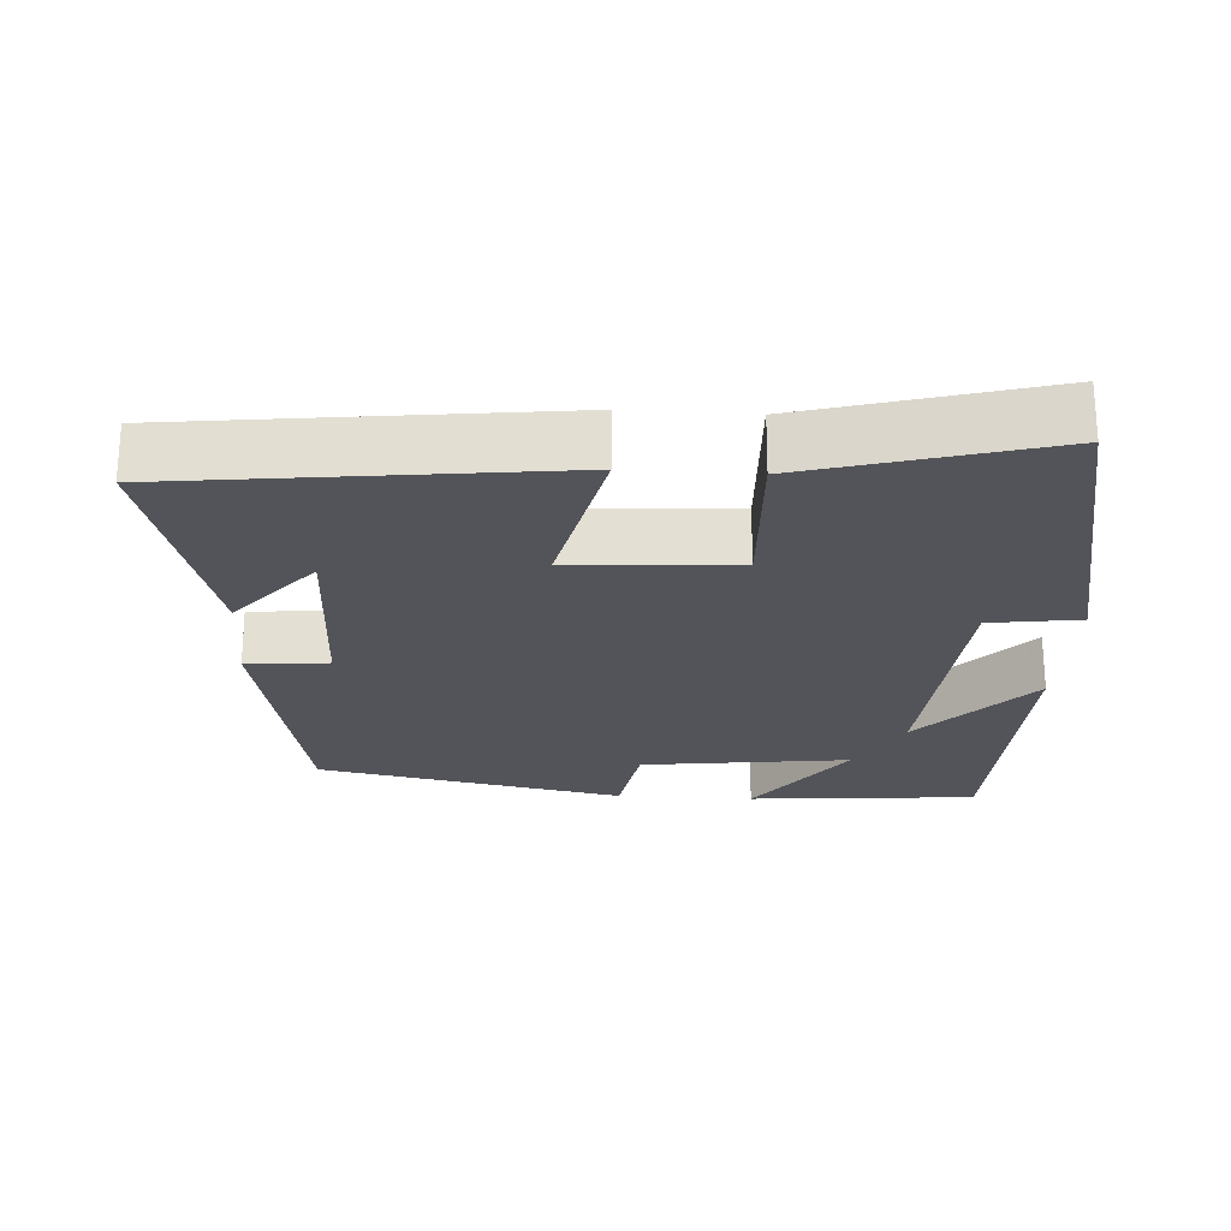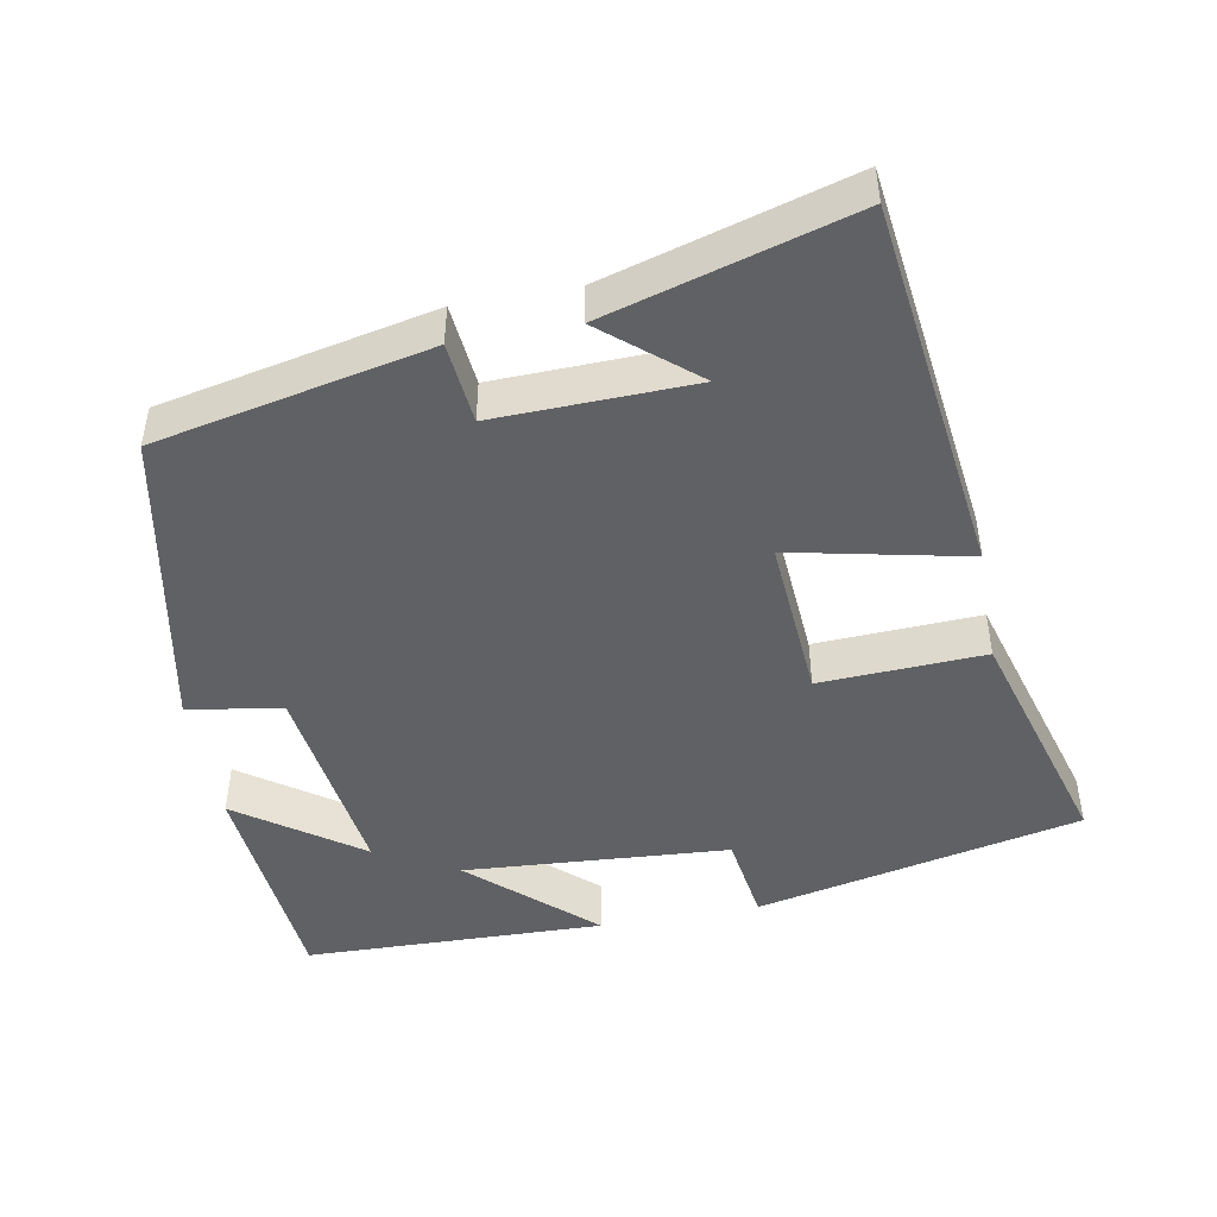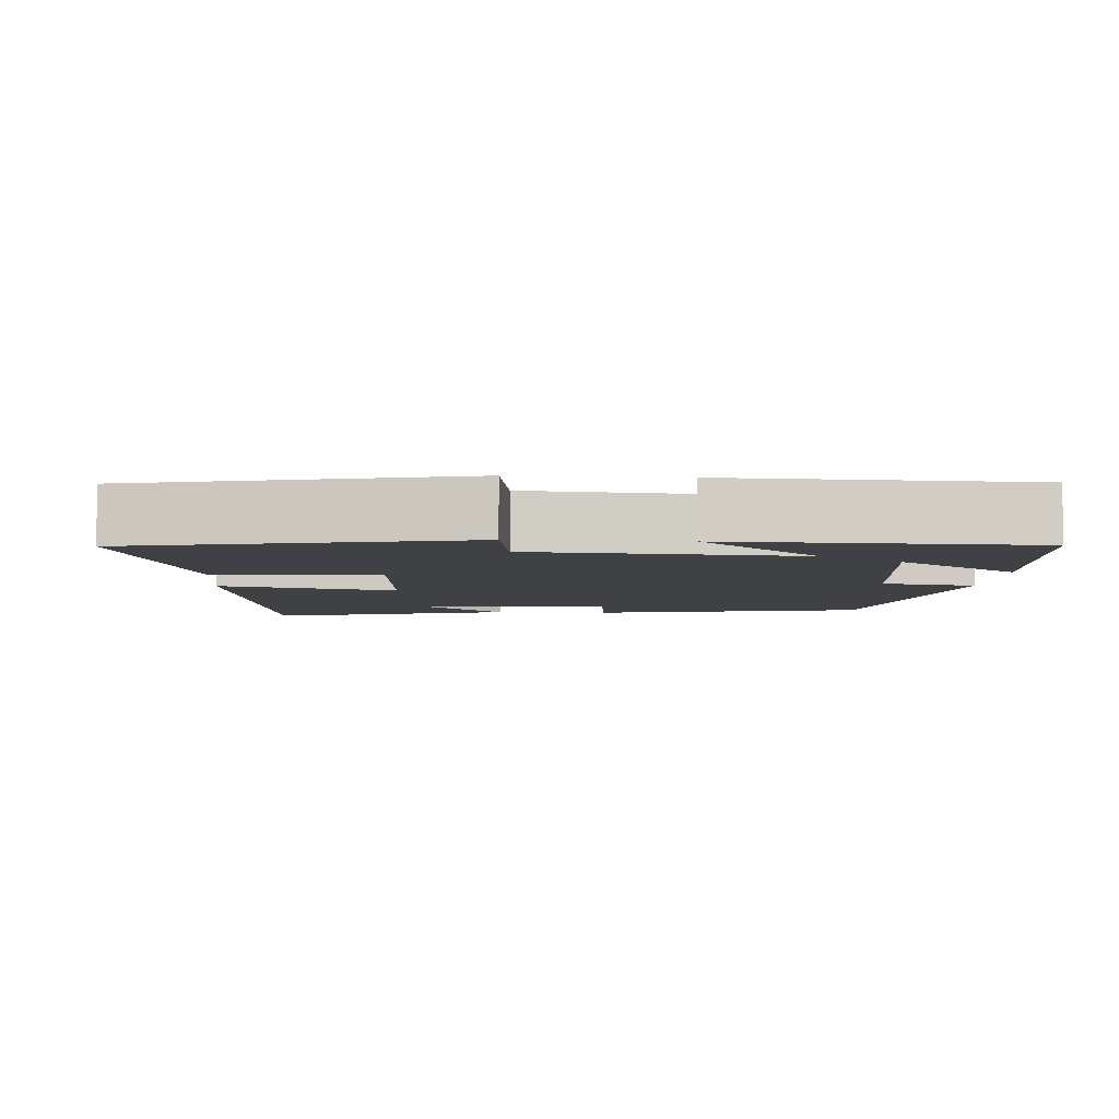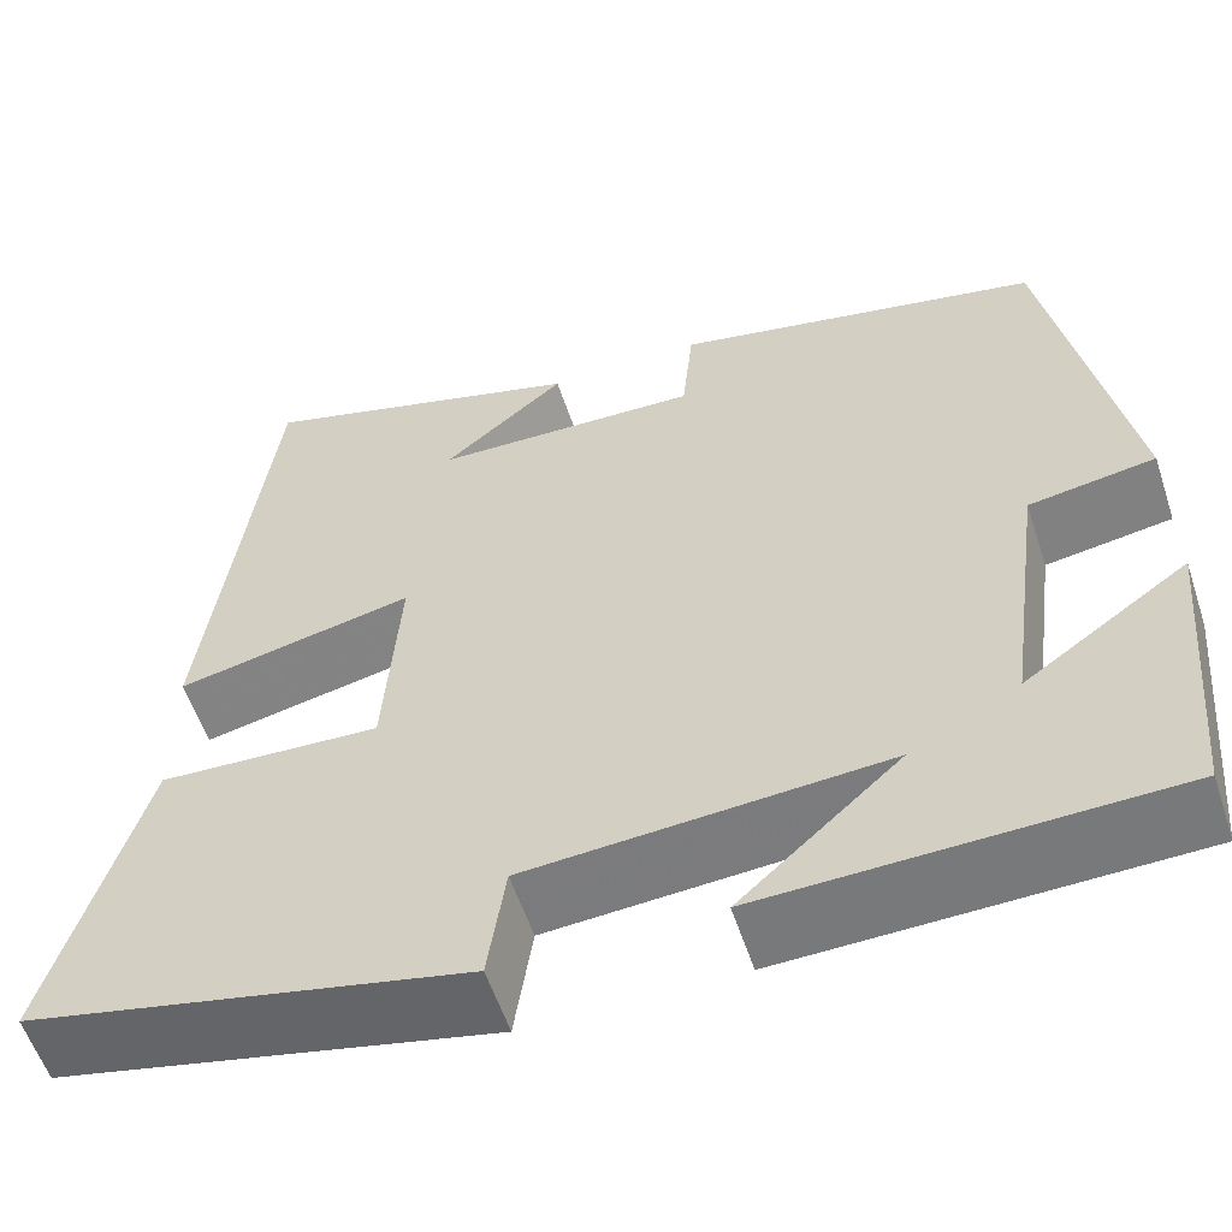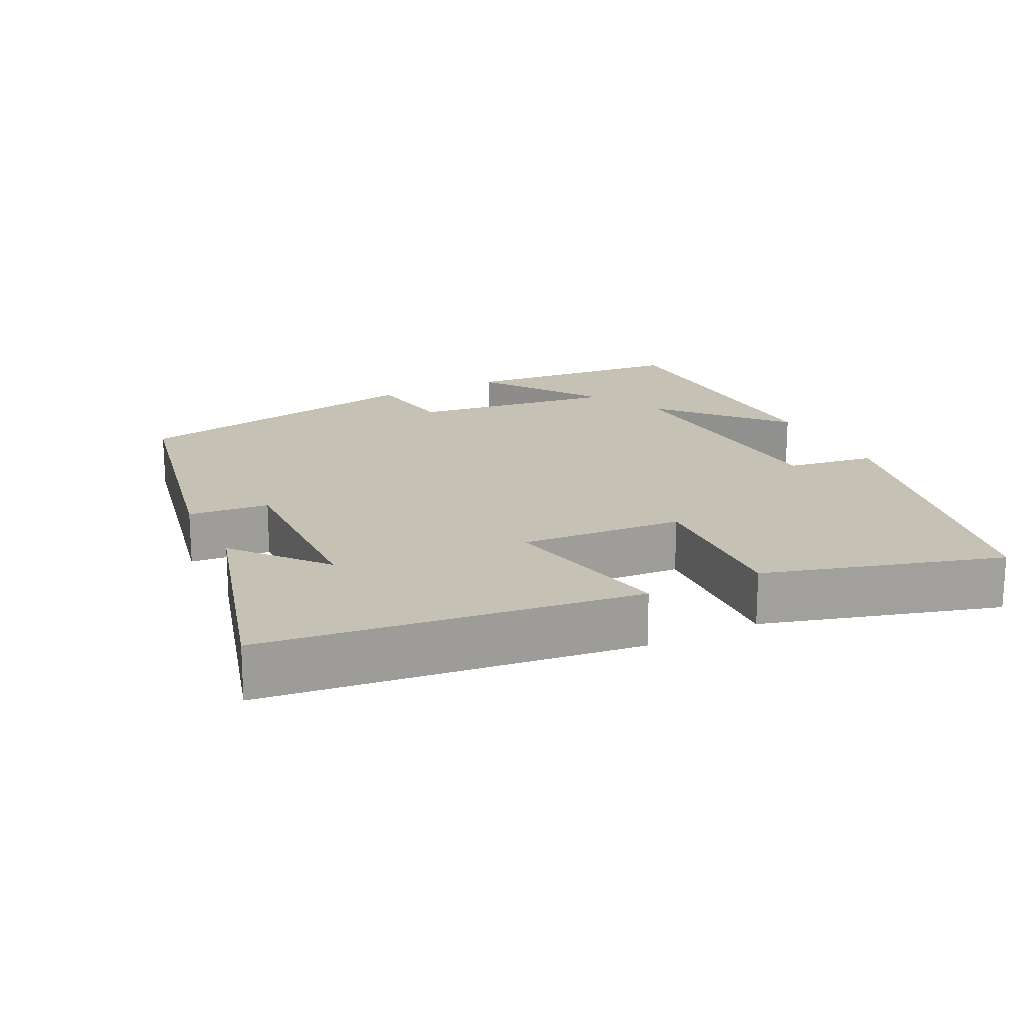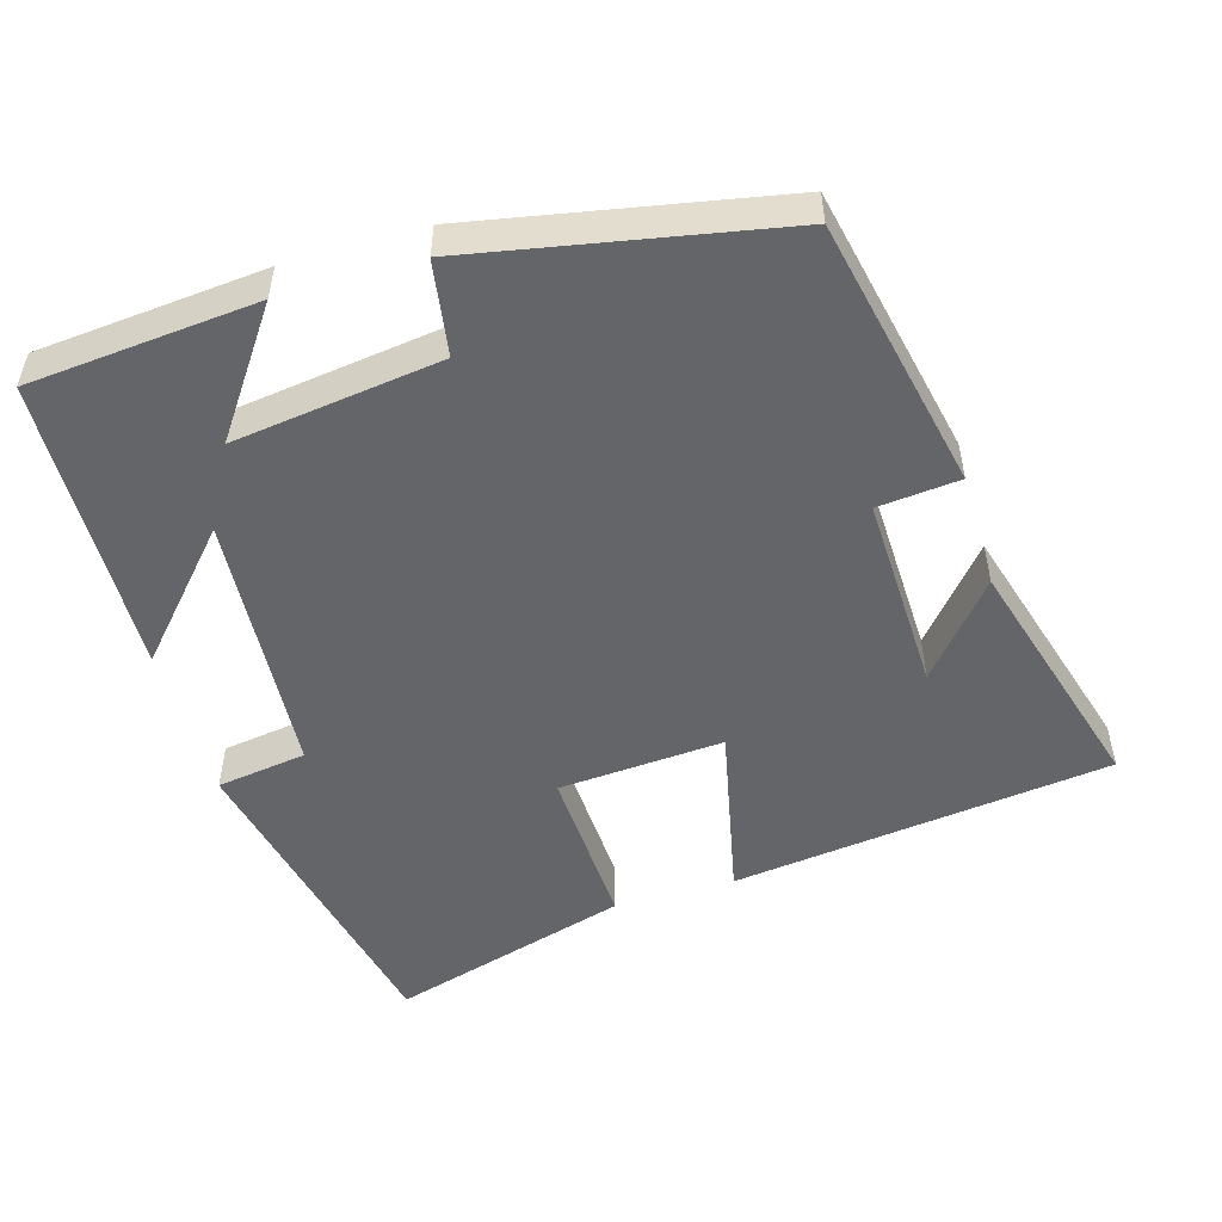
<metadata>
{"format":"obj","ext":"obj","renderer":"f3d","projection":"perspective","resolution":1024,"background":"white","views":[{"elev":-23.7,"azim":86.1,"up":"+Y"},{"elev":-46.9,"azim":10.4,"up":"+Y"},{"elev":-5.8,"azim":175.9,"up":"+Y"},{"elev":-57.1,"azim":-161.8,"up":"+Z"},{"elev":18.7,"azim":63.5,"up":"+Y"},{"elev":-51.4,"azim":-73.7,"up":"+Y"}]}
</metadata>
<code>
v -0.421 0.07 0.422
v -0.052 0.07 0.5
v -0.041 0.07 0.389
v 0.227 0.07 0.397
v 0.104 0.07 0.5
v 0.435 0.07 0.596
v 0.5 0.07 0.083
v 0.261 0.07 0.134
v 0.277 0.07 -0.09
v 0.5 0.07 -0.079
v 0.594 0.07 -0.403
v 0.152 0.07 -0.5
v 0.134 0.07 -0.378
v -0.226 0.07 -0.354
v -0.064 0.07 -0.5
v -0.472 0.07 -0.49
v -0.5 0.07 -0.18
v -0.335 0.07 -0.296
v -0.373 0.07 -0.014
v -0.5 0.07 0.006
v -0.421 0 0.422
v -0.052 0 0.5
v -0.041 0 0.389
v 0.227 0 0.397
v 0.104 0 0.5
v 0.435 0 0.596
v 0.5 0 0.083
v 0.261 0 0.134
v 0.277 0 -0.09
v 0.5 0 -0.079
v 0.594 0 -0.403
v 0.152 0 -0.5
v 0.134 0 -0.378
v -0.226 0 -0.354
v -0.064 0 -0.5
v -0.472 0 -0.49
v -0.5 0 -0.18
v -0.335 0 -0.296
v -0.373 0 -0.014
v -0.5 0 0.006
f 19 20 1 2
f 18 19 2 3
f 15 16 17 18
f 14 15 18
f 13 14 18 3
f 10 11 12 13
f 9 10 13
f 8 9 13 3
f 7 8 3 4
f 6 7 4
f 4 5 6
f 22 21 40 39
f 23 22 39 38
f 38 37 36 35
f 38 35 34
f 23 38 34 33
f 33 32 31 30
f 33 30 29
f 23 33 29 28
f 24 23 28 27
f 24 27 26
f 26 25 24
f 1 21 22 2
f 2 22 23 3
f 3 23 24 4
f 4 24 25 5
f 5 25 26 6
f 6 26 27 7
f 7 27 28 8
f 8 28 29 9
f 9 29 30 10
f 10 30 31 11
f 11 31 32 12
f 12 32 33 13
f 13 33 34 14
f 14 34 35 15
f 15 35 36 16
f 16 36 37 17
f 17 37 38 18
f 18 38 39 19
f 19 39 40 20
f 20 40 21 1

</code>
